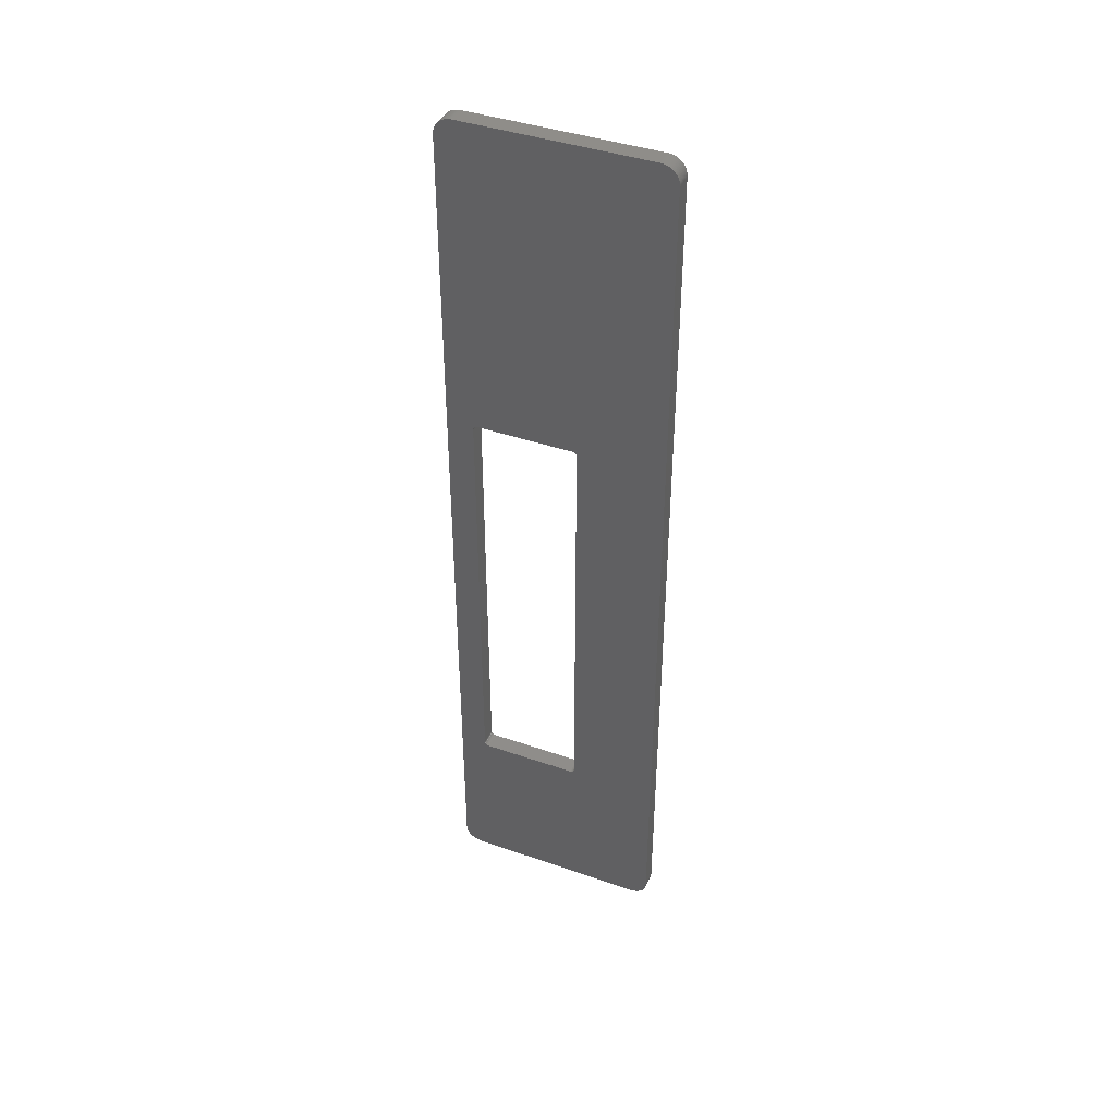
<metadata>
{"format":"stl","ext":"stl","renderer":"f3d","projection":"perspective","resolution":1024,"background":"white","views":[{"elev":41.5,"azim":112.8,"up":"+Y"}]}
</metadata>
<code>
# stl→obj: 416 verts, 832 faces
v 62.55 107.5 3.953
v 60.55 107.5 4.075
v 62.55 107.5 4.075
v 60.55 107.5 3.953
v 62.55 107.5 3.832
v 60.55 107.5 3.832
v 62.55 107.5 4.45
v 60.55 107.5 25.55
v 62.55 107.5 25.55
v 60.55 107.5 4.45
v 60.55 4.324 2.454
v 62.55 4.45 2.45
v 62.55 4.324 2.454
v 60.55 4.45 2.45
v 60.55 105.5 2.45
v 60.55 107.5 4.324
v 60.55 107.5 4.199
v 60.55 105.5 27.55
v 60.55 107.5 25.68
v 60.55 107.5 25.8
v 60.55 107.5 25.92
v 60.55 107.4 3.714
v 60.55 107.5 26.05
v 60.55 107.4 3.598
v 60.55 107.5 26.17
v 60.55 107.3 3.486
v 60.55 107.4 26.29
v 60.55 107.2 3.378
v 60.55 107.4 26.4
v 60.55 107.2 3.274
v 60.55 107.3 26.51
v 60.55 107.1 3.175
v 60.55 107.2 26.62
v 60.55 107 3.081
v 60.55 107.2 26.73
v 60.55 106.9 2.992
v 60.55 107.1 26.82
v 60.55 106.8 2.909
v 60.55 107 26.92
v 60.55 106.7 2.832
v 60.55 106.9 27.01
v 60.55 106.6 2.761
v 60.55 106.8 27.09
v 60.55 106.5 2.697
v 60.55 106.7 27.17
v 60.55 106.4 2.64
v 60.55 106.6 27.24
v 60.55 106.3 2.59
v 60.55 106.5 27.3
v 60.55 106.2 2.548
v 60.55 106.4 27.36
v 60.55 106 2.513
v 60.55 106.3 27.41
v 60.55 105.9 2.485
v 60.55 106.2 27.45
v 60.55 105.8 2.466
v 60.55 106 27.49
v 60.55 105.7 2.454
v 60.55 105.9 27.51
v 60.55 105.8 27.53
v 60.55 105.7 27.55
v 60.55 71.45 12.95
v 60.55 71.45 12.92
v 60.55 71.45 12.89
v 60.55 71.44 12.86
v 60.55 71.43 12.83
v 60.55 71.43 12.8
v 60.55 71.41 12.77
v 60.55 71.4 12.74
v 60.55 71.39 12.71
v 60.55 71.37 12.68
v 60.55 71.35 12.66
v 60.55 71.34 12.63
v 60.55 71.31 12.61
v 60.55 71.29 12.59
v 60.55 71.27 12.56
v 60.55 71.24 12.55
v 60.55 71.22 12.53
v 60.55 71.19 12.51
v 60.55 71.16 12.5
v 60.55 71.13 12.49
v 60.55 71.1 12.47
v 60.55 71.07 12.47
v 60.55 71.04 12.46
v 60.55 71.01 12.45
v 60.55 70.98 12.45
v 60.55 70.95 12.45
v 60.55 21.95 12.45
v 60.55 21.92 12.45
v 60.55 21.45 12.92
v 60.55 2.45 4.45
v 60.55 21.45 12.95
v 60.55 21.45 12.89
v 60.55 21.46 12.86
v 60.55 21.47 12.83
v 60.55 21.47 12.8
v 60.55 21.49 12.77
v 60.55 21.5 12.74
v 60.55 21.51 12.71
v 60.55 21.53 12.68
v 60.55 21.55 12.66
v 60.55 21.56 12.63
v 60.55 21.59 12.61
v 60.55 21.61 12.59
v 60.55 21.63 12.56
v 60.55 21.66 12.55
v 60.55 21.68 12.53
v 60.55 21.71 12.51
v 60.55 21.74 12.5
v 60.55 21.77 12.49
v 60.55 21.8 12.47
v 60.55 21.83 12.47
v 60.55 21.86 12.46
v 60.55 21.89 12.45
v 60.55 71.45 23.95
v 60.55 71.45 23.98
v 60.55 71.45 24.01
v 60.55 71.44 24.04
v 60.55 71.43 24.07
v 60.55 71.43 24.1
v 60.55 71.41 24.13
v 60.55 71.4 24.16
v 60.55 71.39 24.19
v 60.55 71.37 24.22
v 60.55 71.35 24.24
v 60.55 71.34 24.27
v 60.55 71.31 24.29
v 60.55 71.29 24.31
v 60.55 71.27 24.34
v 60.55 71.24 24.35
v 60.55 71.22 24.37
v 60.55 71.19 24.39
v 60.55 71.16 24.4
v 60.55 71.13 24.41
v 60.55 71.1 24.43
v 60.55 71.07 24.43
v 60.55 71.04 24.44
v 60.55 71.01 24.45
v 60.55 70.98 24.45
v 60.55 70.95 24.45
v 60.55 4.45 27.55
v 60.55 21.95 24.45
v 60.55 21.92 24.45
v 60.55 2.45 25.55
v 60.55 21.45 23.95
v 60.55 21.45 23.98
v 60.55 21.45 24.01
v 60.55 21.46 24.04
v 60.55 21.47 24.07
v 60.55 21.47 24.1
v 60.55 21.49 24.13
v 60.55 21.5 24.16
v 60.55 21.51 24.19
v 60.55 21.89 24.45
v 60.55 21.86 24.44
v 60.55 21.83 24.43
v 60.55 21.8 24.43
v 60.55 21.77 24.41
v 60.55 21.74 24.4
v 60.55 21.71 24.39
v 60.55 21.68 24.37
v 60.55 21.66 24.35
v 60.55 21.63 24.34
v 60.55 21.61 24.31
v 60.55 21.59 24.29
v 60.55 21.56 24.27
v 60.55 21.53 24.22
v 60.55 21.55 24.24
v 60.55 4.199 2.466
v 60.55 4.075 2.485
v 60.55 4.324 27.55
v 60.55 3.953 2.513
v 60.55 4.199 27.53
v 60.55 3.832 2.548
v 60.55 4.075 27.51
v 60.55 3.714 2.59
v 60.55 3.953 27.49
v 60.55 3.598 2.64
v 60.55 3.832 27.45
v 60.55 3.486 2.697
v 60.55 3.714 27.41
v 60.55 3.378 2.761
v 60.55 3.598 27.36
v 60.55 3.274 2.832
v 60.55 3.486 27.3
v 60.55 3.175 2.909
v 60.55 3.378 27.24
v 60.55 3.081 2.992
v 60.55 3.274 27.17
v 60.55 2.992 3.081
v 60.55 3.175 27.09
v 60.55 2.909 3.175
v 60.55 3.081 27.01
v 60.55 2.832 3.274
v 60.55 2.992 26.92
v 60.55 2.761 3.378
v 60.55 2.909 26.82
v 60.55 2.697 3.486
v 60.55 2.832 26.73
v 60.55 2.64 3.598
v 60.55 2.761 26.62
v 60.55 2.59 3.714
v 60.55 2.697 26.51
v 60.55 2.548 3.832
v 60.55 2.64 26.4
v 60.55 2.513 3.953
v 60.55 2.59 26.29
v 60.55 2.485 4.075
v 60.55 2.548 26.17
v 60.55 2.466 4.199
v 60.55 2.513 26.05
v 60.55 2.454 4.324
v 60.55 2.485 25.92
v 60.55 2.466 25.8
v 60.55 2.454 25.68
v 62.55 105.5 2.45
v 62.55 4.45 27.55
v 62.55 105.5 27.55
v 62.55 107.5 4.199
v 62.55 107.5 4.324
v 62.55 2.45 25.55
v 62.55 2.45 4.45
v 62.55 107.3 3.486
v 62.55 107.4 3.598
v 62.55 107.4 3.714
v 62.55 107.5 25.68
v 62.55 107.5 25.8
v 62.55 3.274 27.17
v 62.55 3.378 27.24
v 62.55 105.7 27.55
v 62.55 4.199 2.466
v 62.55 4.075 2.485
v 62.55 2.454 4.324
v 62.55 107.5 25.92
v 62.55 107.5 26.05
v 62.55 107.5 26.17
v 62.55 107.4 26.29
v 62.55 107.4 26.4
v 62.55 107.3 26.51
v 62.55 107.2 26.62
v 62.55 107.2 26.73
v 62.55 107.1 26.82
v 62.55 107.2 3.378
v 62.55 107 26.92
v 62.55 107.2 3.274
v 62.55 106.9 27.01
v 62.55 107.1 3.175
v 62.55 106.8 27.09
v 62.55 107 3.081
v 62.55 106.7 27.17
v 62.55 106.9 2.992
v 62.55 106.6 27.24
v 62.55 106.8 2.909
v 62.55 106.5 27.3
v 62.55 106.7 2.832
v 62.55 106.4 27.36
v 62.55 106.6 2.761
v 62.55 106.3 27.41
v 62.55 106.5 2.697
v 62.55 106.2 27.45
v 62.55 106.4 2.64
v 62.55 106 27.49
v 62.55 106.3 2.59
v 62.55 105.9 27.51
v 62.55 106.2 2.548
v 62.55 105.8 27.53
v 62.55 106 2.513
v 62.55 105.9 2.485
v 62.55 105.8 2.466
v 62.55 105.7 2.454
v 62.55 71.45 12.95
v 62.55 71.45 23.95
v 62.55 71.45 23.98
v 62.55 71.45 24.01
v 62.55 71.44 24.04
v 62.55 71.43 24.07
v 62.55 71.43 24.1
v 62.55 71.41 24.13
v 62.55 71.4 24.16
v 62.55 71.39 24.19
v 62.55 71.37 24.22
v 62.55 71.35 24.24
v 62.55 71.34 24.27
v 62.55 71.31 24.29
v 62.55 71.29 24.31
v 62.55 71.27 24.34
v 62.55 71.24 24.35
v 62.55 71.22 24.37
v 62.55 71.19 24.39
v 62.55 71.16 24.4
v 62.55 71.13 24.41
v 62.55 71.1 24.43
v 62.55 71.07 24.43
v 62.55 71.04 24.44
v 62.55 71.01 24.45
v 62.55 70.98 24.45
v 62.55 70.95 24.45
v 62.55 21.95 24.45
v 62.55 21.45 23.95
v 62.55 21.45 12.95
v 62.55 21.45 23.98
v 62.55 21.45 24.01
v 62.55 21.46 24.04
v 62.55 21.47 24.07
v 62.55 21.47 24.1
v 62.55 21.49 24.13
v 62.55 21.5 24.16
v 62.55 21.51 24.19
v 62.55 21.53 24.22
v 62.55 21.55 24.24
v 62.55 21.56 24.27
v 62.55 21.59 24.29
v 62.55 21.61 24.31
v 62.55 21.63 24.34
v 62.55 21.66 24.35
v 62.55 21.68 24.37
v 62.55 21.71 24.39
v 62.55 21.74 24.4
v 62.55 21.77 24.41
v 62.55 21.8 24.43
v 62.55 21.83 24.43
v 62.55 21.86 24.44
v 62.55 21.89 24.45
v 62.55 21.92 24.45
v 62.55 71.45 12.92
v 62.55 71.45 12.89
v 62.55 71.44 12.86
v 62.55 71.43 12.83
v 62.55 71.43 12.8
v 62.55 71.41 12.77
v 62.55 71.4 12.74
v 62.55 71.39 12.71
v 62.55 71.37 12.68
v 62.55 71.35 12.66
v 62.55 71.34 12.63
v 62.55 71.31 12.61
v 62.55 71.29 12.59
v 62.55 71.27 12.56
v 62.55 71.24 12.55
v 62.55 71.22 12.53
v 62.55 71.19 12.51
v 62.55 71.16 12.5
v 62.55 71.13 12.49
v 62.55 71.1 12.47
v 62.55 71.07 12.47
v 62.55 71.04 12.46
v 62.55 71.01 12.45
v 62.55 70.98 12.45
v 62.55 70.95 12.45
v 62.55 21.95 12.45
v 62.55 21.92 12.45
v 62.55 21.89 12.45
v 62.55 21.45 12.92
v 62.55 21.45 12.89
v 62.55 21.46 12.86
v 62.55 21.47 12.83
v 62.55 21.47 12.8
v 62.55 21.49 12.77
v 62.55 21.5 12.74
v 62.55 21.51 12.71
v 62.55 21.53 12.68
v 62.55 21.55 12.66
v 62.55 21.56 12.63
v 62.55 21.86 12.46
v 62.55 21.83 12.47
v 62.55 21.8 12.47
v 62.55 21.77 12.49
v 62.55 21.74 12.5
v 62.55 21.71 12.51
v 62.55 21.68 12.53
v 62.55 21.66 12.55
v 62.55 21.63 12.56
v 62.55 21.59 12.61
v 62.55 4.324 27.55
v 62.55 21.61 12.59
v 62.55 4.199 27.53
v 62.55 4.075 27.51
v 62.55 3.953 27.49
v 62.55 3.832 27.45
v 62.55 3.714 27.41
v 62.55 3.953 2.513
v 62.55 3.598 27.36
v 62.55 3.832 2.548
v 62.55 3.486 27.3
v 62.55 3.714 2.59
v 62.55 3.598 2.64
v 62.55 3.486 2.697
v 62.55 3.175 27.09
v 62.55 3.378 2.761
v 62.55 3.081 27.01
v 62.55 3.274 2.832
v 62.55 2.992 26.92
v 62.55 3.175 2.909
v 62.55 2.909 26.82
v 62.55 3.081 2.992
v 62.55 2.832 26.73
v 62.55 2.992 3.081
v 62.55 2.761 26.62
v 62.55 2.909 3.175
v 62.55 2.697 26.51
v 62.55 2.832 3.274
v 62.55 2.64 26.4
v 62.55 2.761 3.378
v 62.55 2.59 26.29
v 62.55 2.697 3.486
v 62.55 2.548 26.17
v 62.55 2.64 3.598
v 62.55 2.513 26.05
v 62.55 2.59 3.714
v 62.55 2.485 25.92
v 62.55 2.548 3.832
v 62.55 2.466 25.8
v 62.55 2.513 3.953
v 62.55 2.454 25.68
v 62.55 2.485 4.075
v 62.55 2.466 4.199
f 1 2 3
f 2 1 4
f 5 4 1
f 4 5 6
f 7 8 9
f 8 7 10
f 11 12 13
f 12 11 14
f 15 10 16
f 10 15 8
f 15 16 17
f 18 8 15
f 15 17 2
f 8 18 19
f 15 2 4
f 19 18 20
f 15 4 6
f 20 18 21
f 15 6 22
f 21 18 23
f 15 22 24
f 23 18 25
f 15 24 26
f 25 18 27
f 15 26 28
f 27 18 29
f 15 28 30
f 29 18 31
f 15 30 32
f 31 18 33
f 15 32 34
f 33 18 35
f 15 34 36
f 35 18 37
f 15 36 38
f 37 18 39
f 15 38 40
f 39 18 41
f 15 40 42
f 41 18 43
f 15 42 44
f 43 18 45
f 15 44 46
f 45 18 47
f 15 46 48
f 47 18 49
f 15 48 50
f 49 18 51
f 15 50 52
f 51 18 53
f 15 52 54
f 53 18 55
f 15 54 56
f 55 18 57
f 15 56 58
f 57 18 59
f 59 18 60
f 60 18 61
f 15 62 18
f 15 63 62
f 15 64 63
f 15 65 64
f 15 66 65
f 15 67 66
f 15 68 67
f 15 69 68
f 15 70 69
f 15 71 70
f 15 72 71
f 15 73 72
f 15 74 73
f 15 75 74
f 15 76 75
f 15 77 76
f 15 78 77
f 15 79 78
f 15 80 79
f 15 81 80
f 15 82 81
f 15 83 82
f 15 84 83
f 15 85 84
f 15 86 85
f 15 87 86
f 14 87 15
f 87 14 88
f 88 14 89
f 90 91 92
f 93 91 90
f 94 91 93
f 91 94 14
f 95 14 94
f 96 14 95
f 97 14 96
f 98 14 97
f 99 14 98
f 100 14 99
f 101 14 100
f 102 14 101
f 103 14 102
f 104 14 103
f 105 14 104
f 106 14 105
f 107 14 106
f 108 14 107
f 109 14 108
f 110 14 109
f 111 14 110
f 112 14 111
f 113 14 112
f 114 14 113
f 89 14 114
f 115 18 62
f 116 18 115
f 117 18 116
f 118 18 117
f 119 18 118
f 120 18 119
f 121 18 120
f 122 18 121
f 123 18 122
f 124 18 123
f 125 18 124
f 126 18 125
f 127 18 126
f 128 18 127
f 129 18 128
f 130 18 129
f 131 18 130
f 132 18 131
f 133 18 132
f 134 18 133
f 135 18 134
f 136 18 135
f 137 18 136
f 138 18 137
f 139 18 138
f 140 18 139
f 141 140 142
f 141 142 143
f 144 92 91
f 92 144 145
f 141 145 144
f 145 141 146
f 146 141 147
f 147 141 148
f 148 141 149
f 149 141 150
f 150 141 151
f 151 141 152
f 152 141 153
f 140 141 18
f 154 141 143
f 155 141 154
f 156 141 155
f 157 141 156
f 158 141 157
f 159 141 158
f 160 141 159
f 161 141 160
f 162 141 161
f 163 141 162
f 164 141 163
f 165 141 164
f 166 141 165
f 153 141 167
f 91 14 11
f 167 141 168
f 91 11 169
f 168 141 166
f 91 169 170
f 141 144 171
f 91 170 172
f 171 144 173
f 91 172 174
f 173 144 175
f 91 174 176
f 175 144 177
f 91 176 178
f 177 144 179
f 91 178 180
f 179 144 181
f 91 180 182
f 181 144 183
f 91 182 184
f 183 144 185
f 91 184 186
f 185 144 187
f 91 186 188
f 187 144 189
f 91 188 190
f 189 144 191
f 91 190 192
f 191 144 193
f 91 192 194
f 193 144 195
f 91 194 196
f 195 144 197
f 91 196 198
f 197 144 199
f 91 198 200
f 199 144 201
f 91 200 202
f 201 144 203
f 91 202 204
f 203 144 205
f 91 204 206
f 205 144 207
f 91 206 208
f 207 144 209
f 91 208 210
f 209 144 211
f 91 210 212
f 211 144 213
f 213 144 214
f 214 144 215
f 14 216 12
f 216 14 15
f 18 217 218
f 217 18 141
f 219 16 220
f 16 219 17
f 220 10 7
f 10 220 16
f 91 221 144
f 221 91 222
f 223 24 224
f 24 223 26
f 224 22 225
f 22 224 24
f 3 17 219
f 17 3 2
f 9 19 226
f 19 9 8
f 226 20 227
f 20 226 19
f 187 228 229
f 228 187 189
f 61 218 230
f 218 61 18
f 225 6 5
f 6 225 22
f 170 231 232
f 231 170 169
f 212 222 91
f 222 212 233
f 218 9 226
f 9 218 7
f 218 226 227
f 216 7 218
f 218 227 234
f 7 216 220
f 218 234 235
f 220 216 219
f 218 235 236
f 219 216 3
f 218 236 237
f 3 216 1
f 218 237 238
f 1 216 5
f 218 238 239
f 5 216 225
f 218 239 240
f 225 216 224
f 218 240 241
f 224 216 223
f 218 241 242
f 223 216 243
f 218 242 244
f 243 216 245
f 218 244 246
f 245 216 247
f 218 246 248
f 247 216 249
f 218 248 250
f 249 216 251
f 218 250 252
f 251 216 253
f 218 252 254
f 253 216 255
f 218 254 256
f 255 216 257
f 218 256 258
f 257 216 259
f 218 258 260
f 259 216 261
f 218 260 262
f 261 216 263
f 218 262 264
f 263 216 265
f 218 264 266
f 265 216 267
f 218 266 230
f 267 216 268
f 268 216 269
f 269 216 270
f 271 218 272
f 218 273 272
f 218 274 273
f 218 275 274
f 218 276 275
f 218 277 276
f 218 278 277
f 218 279 278
f 218 280 279
f 218 281 280
f 218 282 281
f 218 283 282
f 218 284 283
f 218 285 284
f 218 286 285
f 218 287 286
f 218 288 287
f 218 289 288
f 218 290 289
f 218 291 290
f 218 292 291
f 218 293 292
f 218 294 293
f 218 295 294
f 218 296 295
f 218 297 296
f 217 297 218
f 297 217 298
f 299 217 300
f 301 217 299
f 302 217 301
f 303 217 302
f 304 217 303
f 305 217 304
f 306 217 305
f 307 217 306
f 308 217 307
f 309 217 308
f 310 217 309
f 311 217 310
f 312 217 311
f 313 217 312
f 314 217 313
f 315 217 314
f 316 217 315
f 317 217 316
f 318 217 317
f 319 217 318
f 320 217 319
f 321 217 320
f 322 217 321
f 323 217 322
f 324 217 323
f 298 217 324
f 218 271 216
f 325 216 271
f 326 216 325
f 327 216 326
f 328 216 327
f 329 216 328
f 330 216 329
f 331 216 330
f 332 216 331
f 333 216 332
f 334 216 333
f 335 216 334
f 336 216 335
f 337 216 336
f 338 216 337
f 339 216 338
f 340 216 339
f 341 216 340
f 342 216 341
f 343 216 342
f 344 216 343
f 345 216 344
f 346 216 345
f 347 216 346
f 348 216 347
f 349 216 348
f 12 349 350
f 12 350 351
f 12 351 352
f 221 300 217
f 222 300 221
f 300 222 353
f 353 222 354
f 354 222 355
f 12 355 222
f 355 12 356
f 356 12 357
f 357 12 358
f 358 12 359
f 359 12 360
f 360 12 361
f 361 12 362
f 362 12 363
f 349 12 216
f 364 12 352
f 365 12 364
f 366 12 365
f 367 12 366
f 368 12 367
f 369 12 368
f 370 12 369
f 371 12 370
f 372 12 371
f 363 12 373
f 221 217 374
f 373 12 375
f 221 374 376
f 375 12 372
f 221 376 377
f 12 222 13
f 221 377 378
f 13 222 231
f 221 378 379
f 231 222 232
f 221 379 380
f 232 222 381
f 221 380 382
f 381 222 383
f 221 382 384
f 383 222 385
f 221 384 229
f 385 222 386
f 221 229 228
f 386 222 387
f 221 228 388
f 387 222 389
f 221 388 390
f 389 222 391
f 221 390 392
f 391 222 393
f 221 392 394
f 393 222 395
f 221 394 396
f 395 222 397
f 221 396 398
f 397 222 399
f 221 398 400
f 399 222 401
f 221 400 402
f 401 222 403
f 221 402 404
f 403 222 405
f 221 404 406
f 405 222 407
f 221 406 408
f 407 222 409
f 221 408 410
f 409 222 411
f 221 410 412
f 411 222 413
f 221 412 414
f 413 222 415
f 415 222 416
f 416 222 233
f 173 377 376
f 377 173 175
f 185 229 384
f 229 185 187
f 199 394 197
f 394 199 396
f 169 13 231
f 13 169 11
f 46 259 261
f 259 46 44
f 38 251 253
f 251 38 36
f 40 253 255
f 253 40 38
f 249 32 247
f 32 249 34
f 204 413 206
f 413 204 411
f 188 397 190
f 397 188 395
f 181 382 380
f 382 181 183
f 175 378 377
f 378 175 177
f 193 392 390
f 392 193 195
f 205 400 203
f 400 205 402
f 214 410 213
f 410 214 412
f 213 408 211
f 408 213 410
f 48 261 263
f 261 48 46
f 15 270 216
f 270 15 58
f 42 255 257
f 255 42 40
f 247 30 245
f 30 247 32
f 243 26 223
f 26 243 28
f 245 28 243
f 28 245 30
f 235 25 236
f 25 235 23
f 39 246 244
f 246 39 41
f 47 254 252
f 254 47 49
f 57 264 262
f 264 57 59
f 210 233 212
f 233 210 416
f 198 407 200
f 407 198 405
f 176 383 385
f 383 176 174
f 191 390 388
f 390 191 193
f 183 384 382
f 384 183 185
f 179 380 379
f 380 179 181
f 171 376 374
f 376 171 173
f 141 374 217
f 374 141 171
f 201 396 199
f 396 201 398
f 203 398 201
f 398 203 400
f 207 402 205
f 402 207 404
f 211 406 209
f 406 211 408
f 215 412 214
f 412 215 414
f 144 414 215
f 414 144 221
f 44 257 259
f 257 44 42
f 50 263 265
f 263 50 48
f 52 265 267
f 265 52 50
f 58 269 270
f 269 58 56
f 36 249 251
f 249 36 34
f 234 23 235
f 23 234 21
f 236 27 237
f 27 236 25
f 241 37 242
f 37 241 35
f 238 31 239
f 31 238 29
f 242 39 244
f 39 242 37
f 59 266 264
f 266 59 60
f 60 230 266
f 230 60 61
f 208 416 210
f 416 208 415
f 202 411 204
f 411 202 409
f 200 409 202
f 409 200 407
f 192 401 194
f 401 192 399
f 196 405 198
f 405 196 403
f 194 403 196
f 403 194 401
f 188 393 395
f 393 188 186
f 184 389 391
f 389 184 182
f 182 387 389
f 387 182 180
f 174 381 383
f 381 174 172
f 189 388 228
f 388 189 191
f 177 379 378
f 379 177 179
f 197 392 195
f 392 197 394
f 209 404 207
f 404 209 406
f 54 267 268
f 267 54 52
f 56 268 269
f 268 56 54
f 227 21 234
f 21 227 20
f 239 33 240
f 33 239 31
f 240 35 241
f 35 240 33
f 237 29 238
f 29 237 27
f 45 252 250
f 252 45 47
f 51 258 256
f 258 51 53
f 55 262 260
f 262 55 57
f 53 260 258
f 260 53 55
f 206 415 208
f 415 206 413
f 190 399 192
f 399 190 397
f 186 391 393
f 391 186 184
f 178 385 386
f 385 178 176
f 180 386 387
f 386 180 178
f 172 232 381
f 232 172 170
f 43 250 248
f 250 43 45
f 41 248 246
f 248 41 43
f 49 256 254
f 256 49 51
f 300 145 299
f 145 300 92
f 158 320 319
f 320 158 157
f 87 350 349
f 350 87 88
f 86 349 348
f 349 86 87
f 299 146 301
f 146 299 145
f 142 297 298
f 297 142 140
f 375 103 373
f 103 375 104
f 109 369 368
f 369 109 108
f 83 346 345
f 346 83 84
f 353 92 300
f 92 353 90
f 140 296 297
f 296 140 139
f 143 298 324
f 298 143 142
f 356 94 355
f 94 356 95
f 360 98 359
f 98 360 99
f 113 365 364
f 365 113 112
f 107 371 370
f 371 107 106
f 108 370 369
f 370 108 107
f 62 272 115
f 272 62 271
f 85 348 347
f 348 85 86
f 125 283 126
f 283 125 282
f 354 90 353
f 90 354 93
f 357 95 356
f 95 357 96
f 358 96 357
f 96 358 97
f 363 101 362
f 101 363 102
f 362 100 361
f 100 362 101
f 361 99 360
f 99 361 100
f 359 97 358
f 97 359 98
f 111 367 366
f 367 111 110
f 112 366 365
f 366 112 111
f 114 364 352
f 364 114 113
f 88 351 350
f 351 88 89
f 110 368 367
f 368 110 109
f 105 375 372
f 375 105 104
f 310 166 311
f 166 310 168
f 301 147 302
f 147 301 146
f 137 293 294
f 293 137 136
f 133 289 290
f 289 133 132
f 118 276 119
f 276 118 275
f 115 273 116
f 273 115 272
f 155 323 322
f 323 155 154
f 156 322 321
f 322 156 155
f 139 295 296
f 295 139 138
f 138 294 295
f 294 138 137
f 355 93 354
f 93 355 94
f 373 102 363
f 102 373 103
f 89 352 351
f 352 89 114
f 106 372 371
f 372 106 105
f 79 342 341
f 342 79 80
f 78 341 340
f 341 78 79
f 80 343 342
f 343 80 81
f 84 347 346
f 347 84 85
f 304 150 305
f 150 304 149
f 305 151 306
f 151 305 150
f 131 287 288
f 287 131 130
f 127 285 128
f 285 127 284
f 124 282 125
f 282 124 281
f 117 275 118
f 275 117 274
f 116 274 117
f 274 116 273
f 154 324 323
f 324 154 143
f 81 344 343
f 344 81 82
f 82 345 344
f 345 82 83
f 72 333 71
f 333 72 334
f 70 331 69
f 331 70 332
f 76 339 338
f 339 76 77
f 75 336 74
f 336 75 337
f 68 329 67
f 329 68 330
f 66 327 65
f 327 66 328
f 63 271 62
f 271 63 325
f 311 165 312
f 165 311 166
f 312 164 313
f 164 312 165
f 164 314 313
f 314 164 163
f 162 316 315
f 316 162 161
f 161 317 316
f 317 161 160
f 157 321 320
f 321 157 156
f 308 167 309
f 167 308 153
f 306 152 307
f 152 306 151
f 307 153 308
f 153 307 152
f 136 292 293
f 292 136 135
f 135 291 292
f 291 135 134
f 134 290 291
f 290 134 133
f 132 288 289
f 288 132 131
f 129 285 286
f 285 129 128
f 126 284 127
f 284 126 283
f 121 279 122
f 279 121 278
f 120 278 121
f 278 120 277
f 119 277 120
f 277 119 276
f 71 332 70
f 332 71 333
f 77 340 339
f 340 77 78
f 75 338 337
f 338 75 76
f 67 328 66
f 328 67 329
f 64 325 63
f 325 64 326
f 65 326 64
f 326 65 327
f 163 315 314
f 315 163 162
f 309 168 310
f 168 309 167
f 303 149 304
f 149 303 148
f 130 286 287
f 286 130 129
f 123 281 124
f 281 123 280
f 122 280 123
f 280 122 279
f 69 330 68
f 330 69 331
f 160 318 317
f 318 160 159
f 159 319 318
f 319 159 158
f 302 148 303
f 148 302 147
f 73 334 72
f 334 73 335
f 74 335 73
f 335 74 336

</code>
